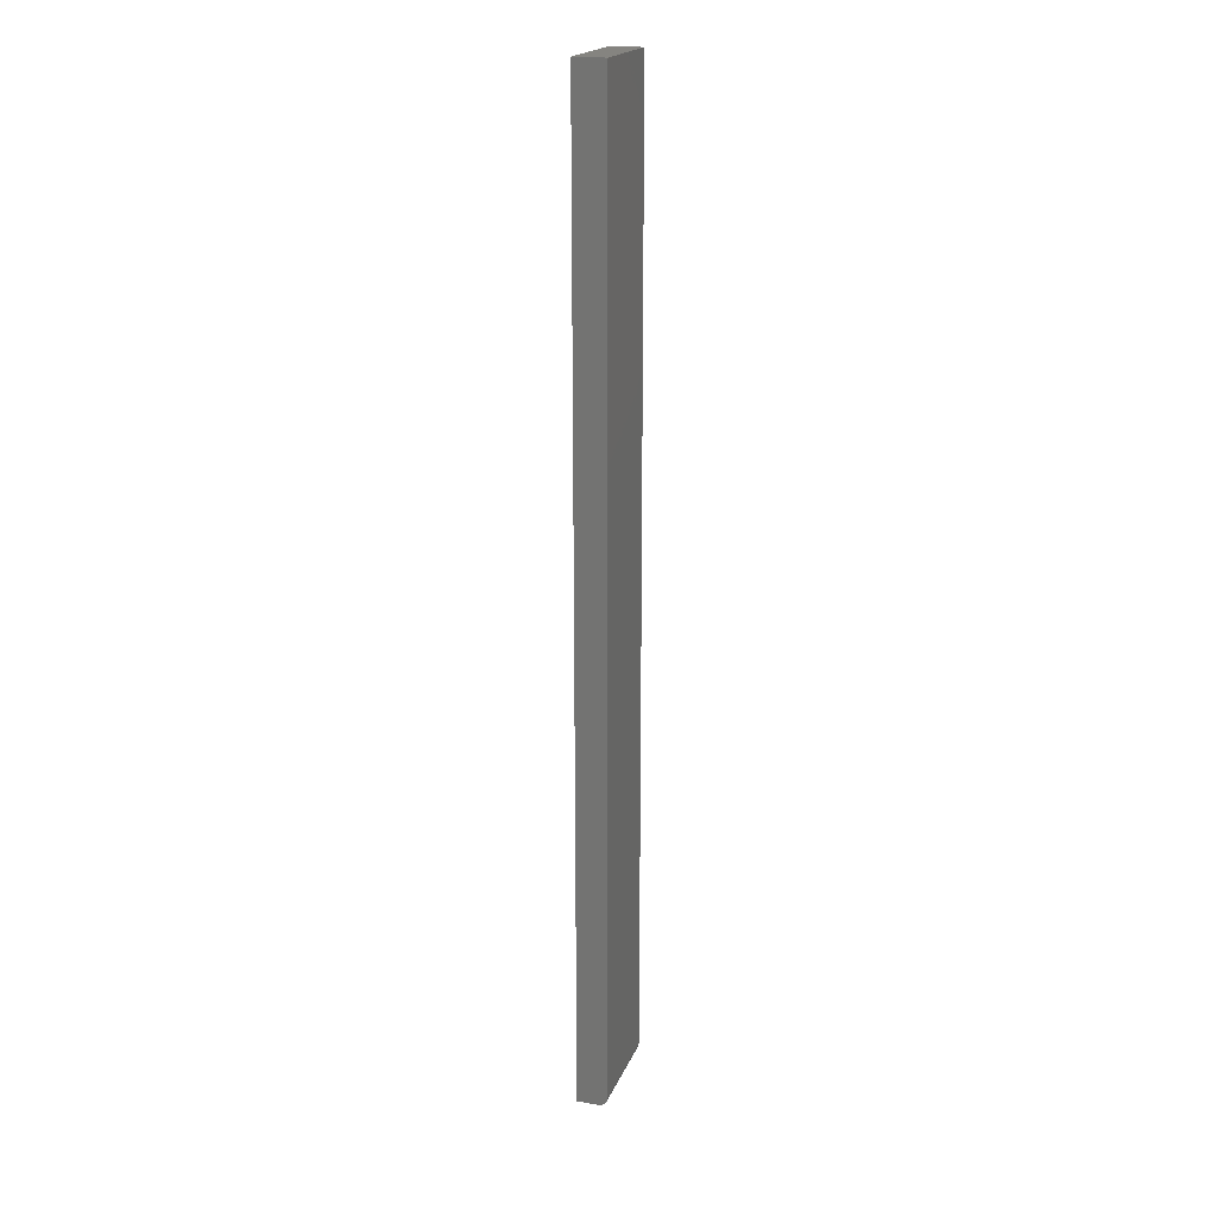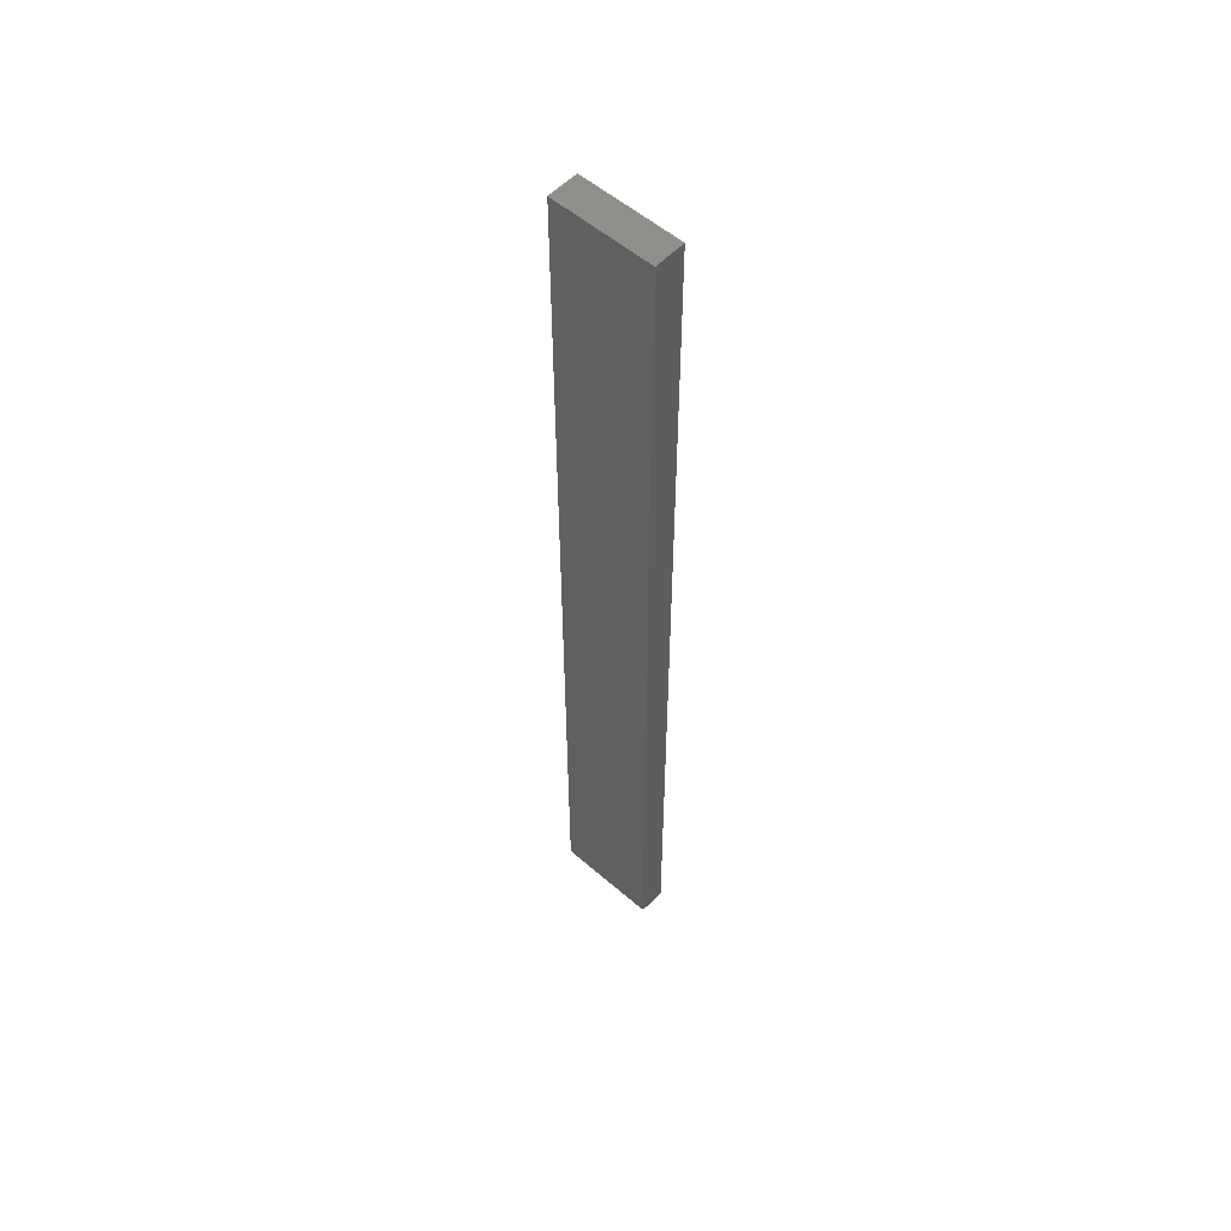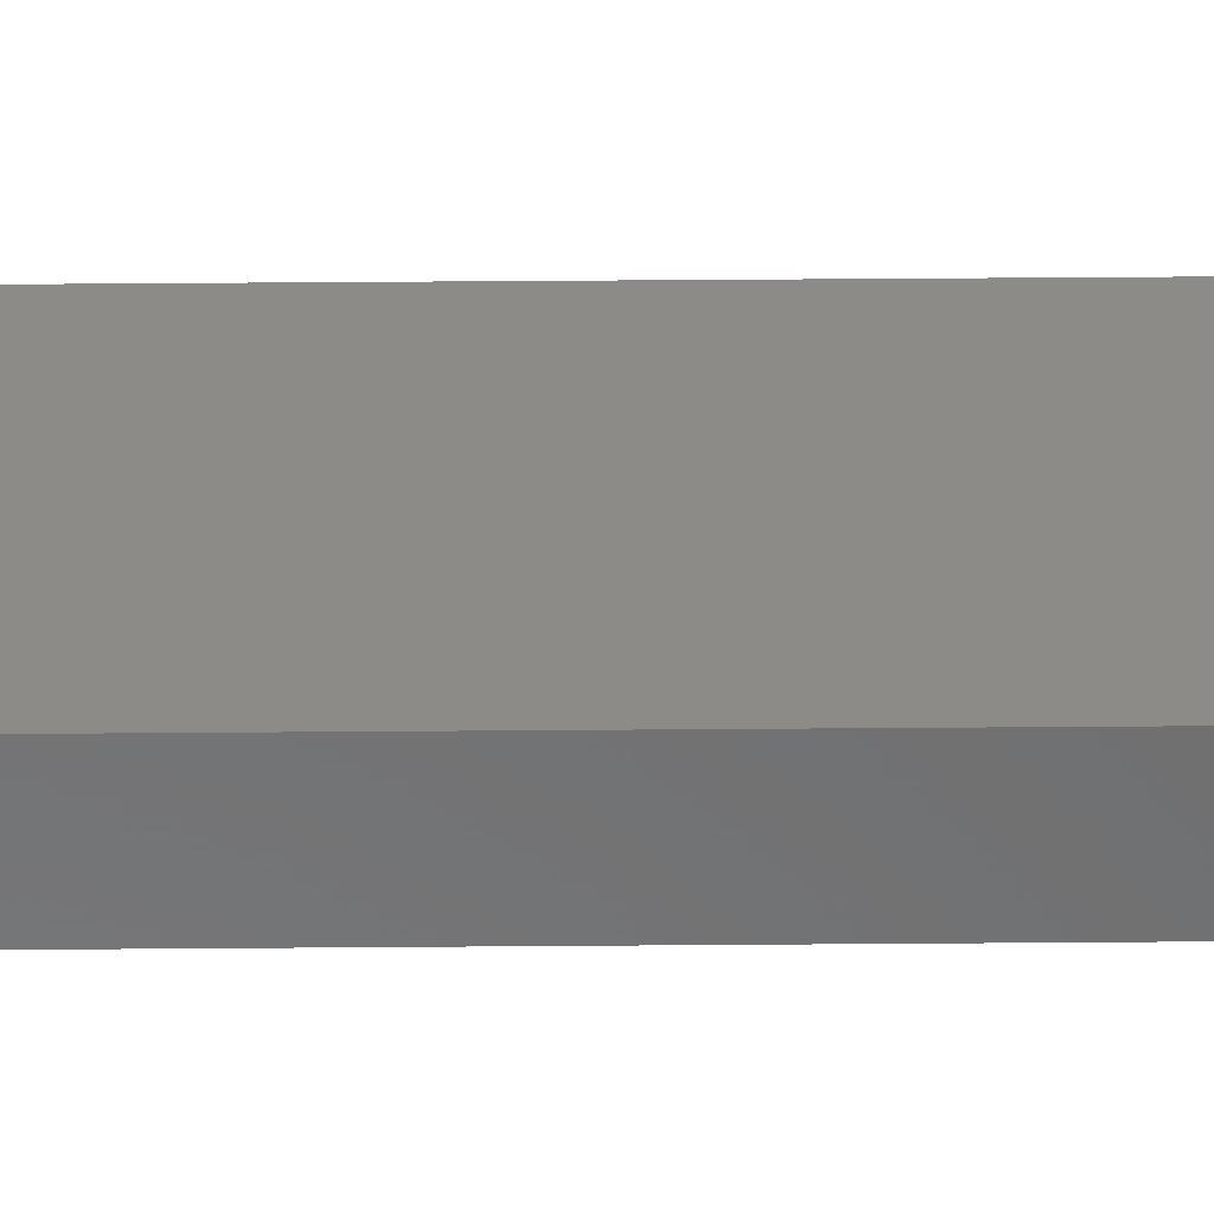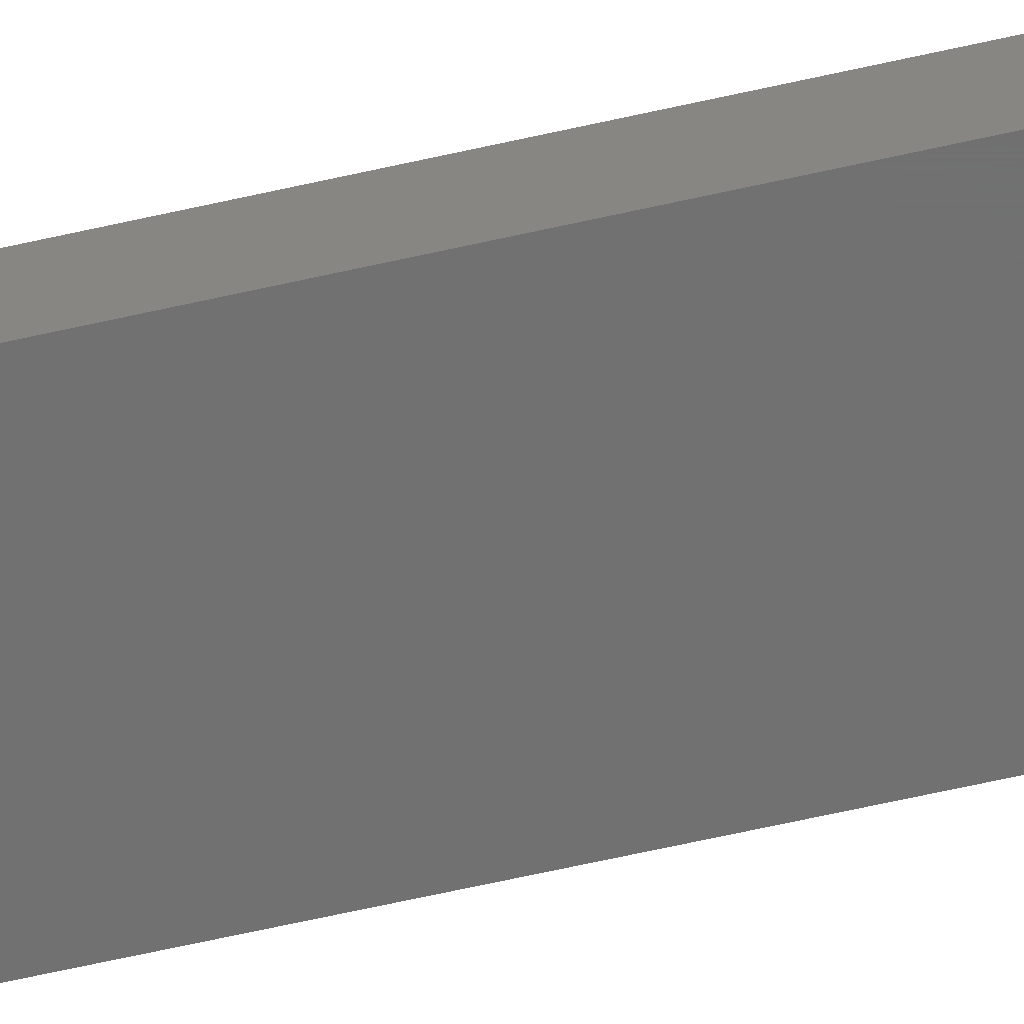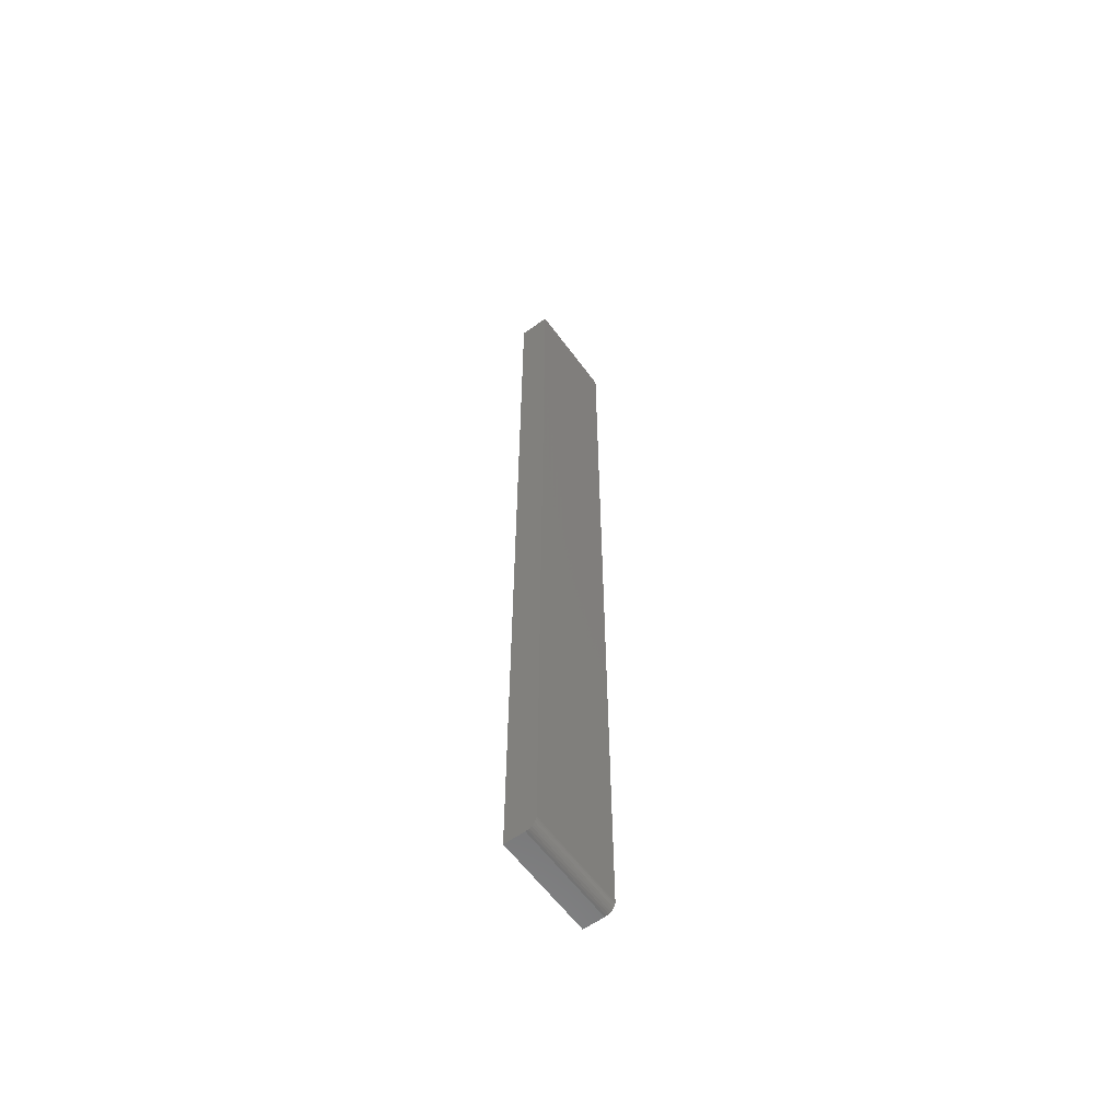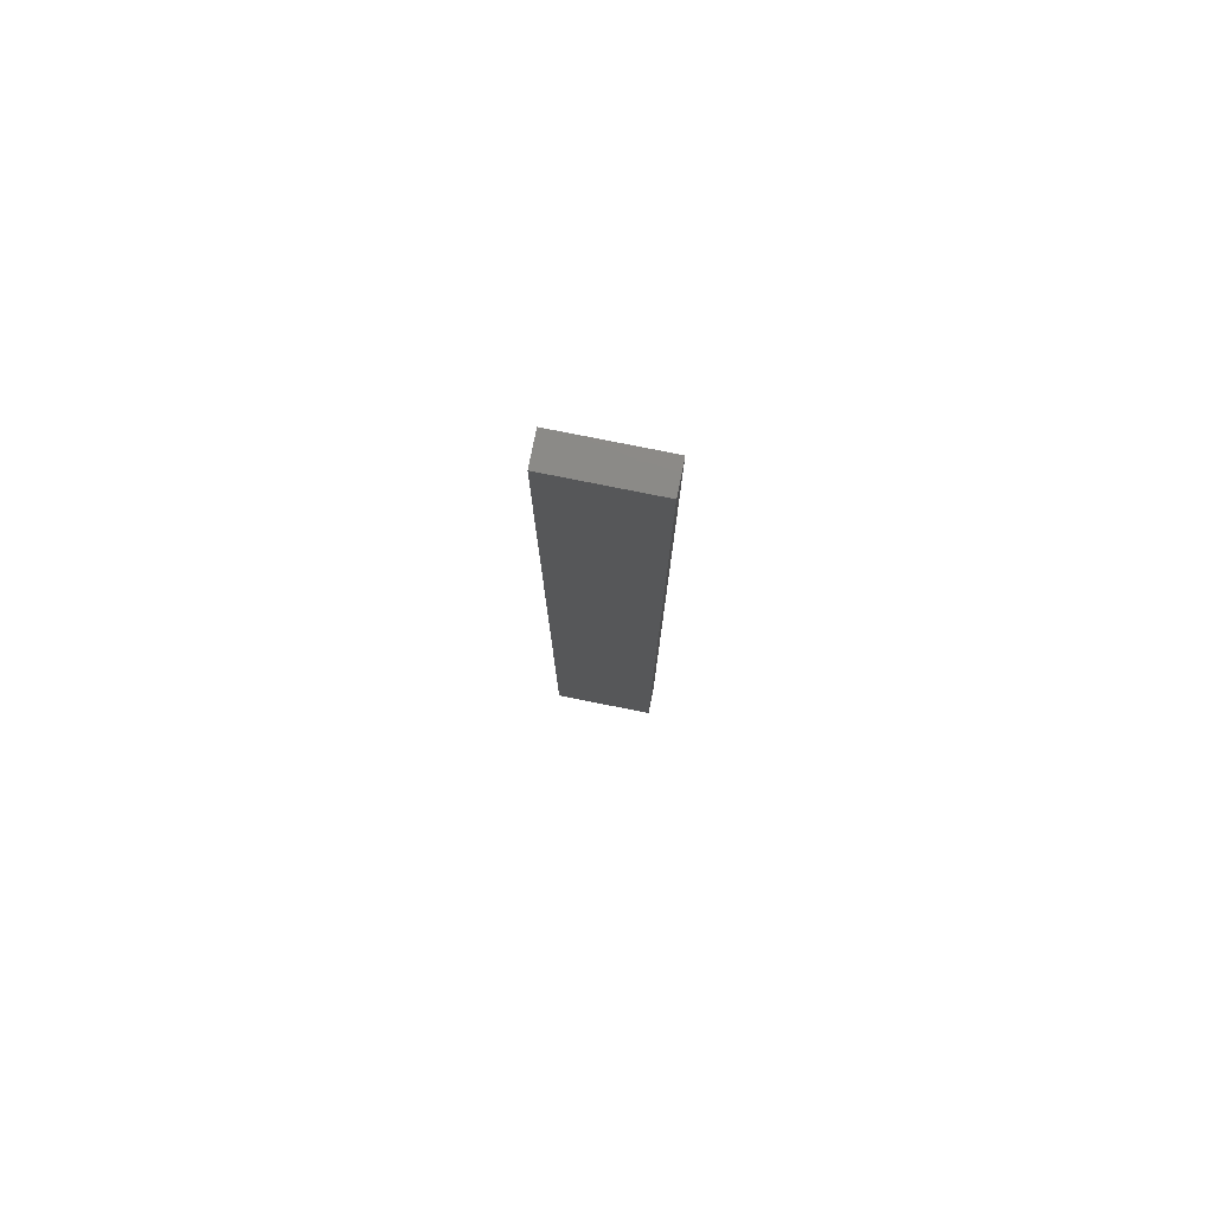
<metadata>
{"format":"stl","ext":"stl","renderer":"f3d","projection":"perspective","resolution":1024,"background":"white","views":[{"elev":19.8,"azim":107.6,"up":"+Z"},{"elev":55.1,"azim":-137.6,"up":"+Z"},{"elev":32.9,"azim":89.3,"up":"+Y"},{"elev":-62.5,"azim":103.1,"up":"+Y"},{"elev":-60.2,"azim":126.1,"up":"+Z"},{"elev":78.5,"azim":-168.7,"up":"+Z"}]}
</metadata>
<code>
# stl→obj: 24 verts, 44 faces
v -0.07031 1.735e-18 -0.6953
v -0.07031 1.622e-16 0.75
v 0.08347 1.027e-17 -0.6953
v 0.08347 1.707e-16 0.75
v -0.07031 -0.04688 0.75
v -0.07031 -0.004576 -0.7064
v -0.07031 -0.006944 -0.7083
v -0.07031 -0.009646 -0.7097
v -0.07031 -0.01258 -0.7106
v -0.07031 -0.01562 -0.7109
v -0.07031 -0.04688 -0.7109
v -0.07031 -0.0003002 -0.6984
v -0.07031 -0.001189 -0.7013
v -0.07031 -0.002633 -0.704
v 0.08347 -0.01562 -0.7109
v 0.08347 -0.01258 -0.7106
v 0.08347 -0.009646 -0.7097
v 0.08347 -0.001189 -0.7013
v 0.08347 -0.0003002 -0.6984
v 0.08347 -0.04688 0.75
v 0.08347 -0.04688 -0.7109
v 0.08347 -0.006944 -0.7083
v 0.08347 -0.004576 -0.7064
v 0.08347 -0.002633 -0.704
f 1 2 3
f 3 2 4
f 1 5 2
f 6 7 8
f 6 8 9
f 6 9 10
f 11 5 1
f 11 1 12
f 11 12 13
f 11 13 14
f 11 14 6
f 11 6 10
f 15 16 17
f 3 18 19
f 20 21 18
f 20 18 3
f 20 3 4
f 21 15 17
f 21 17 22
f 21 22 23
f 21 23 24
f 21 24 18
f 11 10 21
f 21 10 15
f 1 3 12
f 12 3 19
f 12 19 13
f 13 19 18
f 13 18 14
f 14 18 24
f 14 24 6
f 6 24 23
f 6 23 7
f 7 23 22
f 7 22 8
f 8 22 17
f 8 17 9
f 9 17 16
f 9 16 10
f 10 16 15
f 11 21 5
f 5 21 20
f 20 4 5
f 5 4 2

</code>
